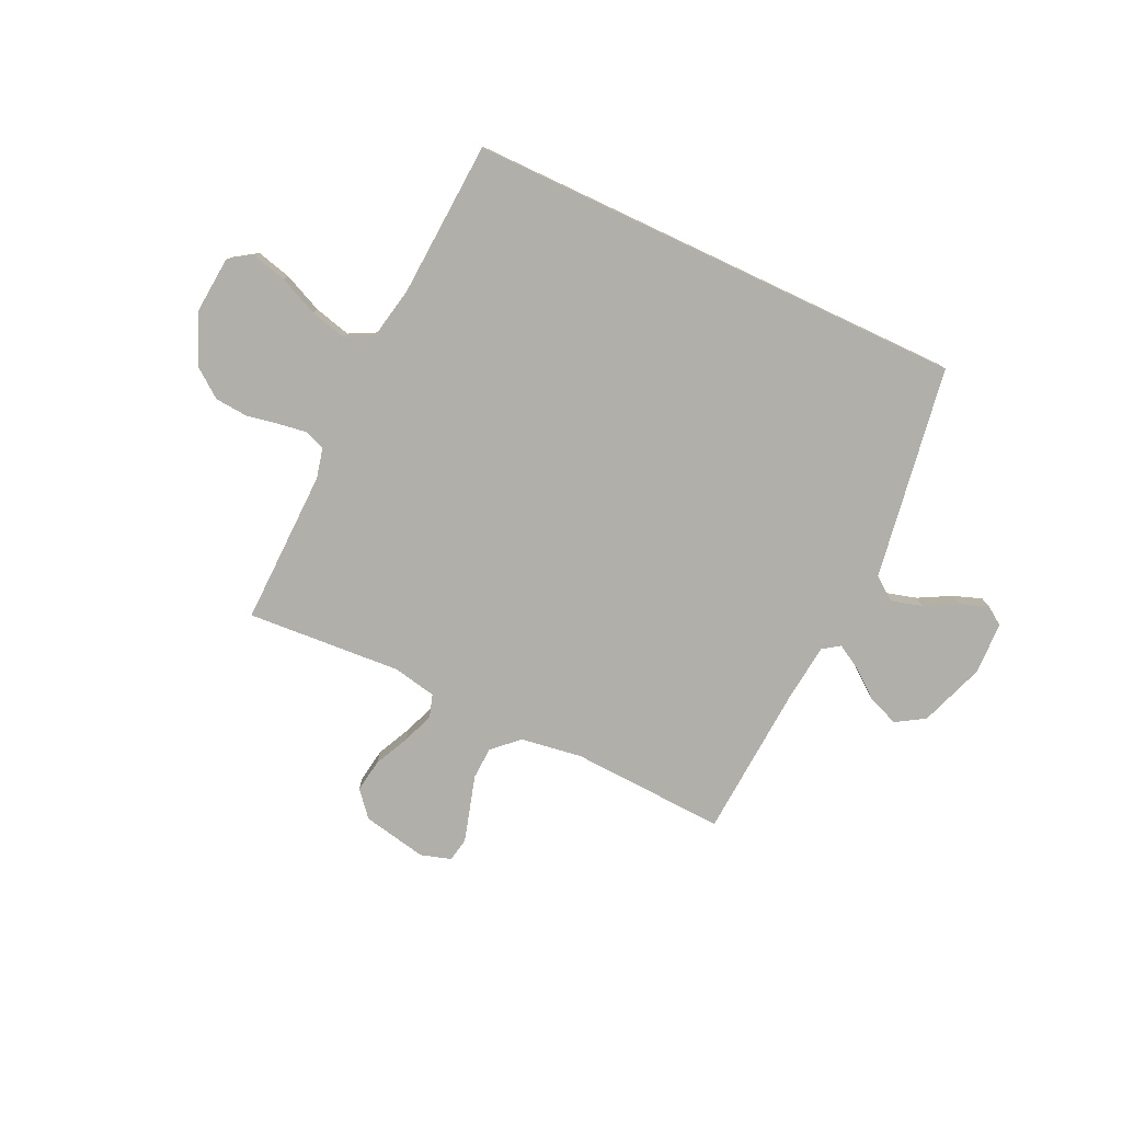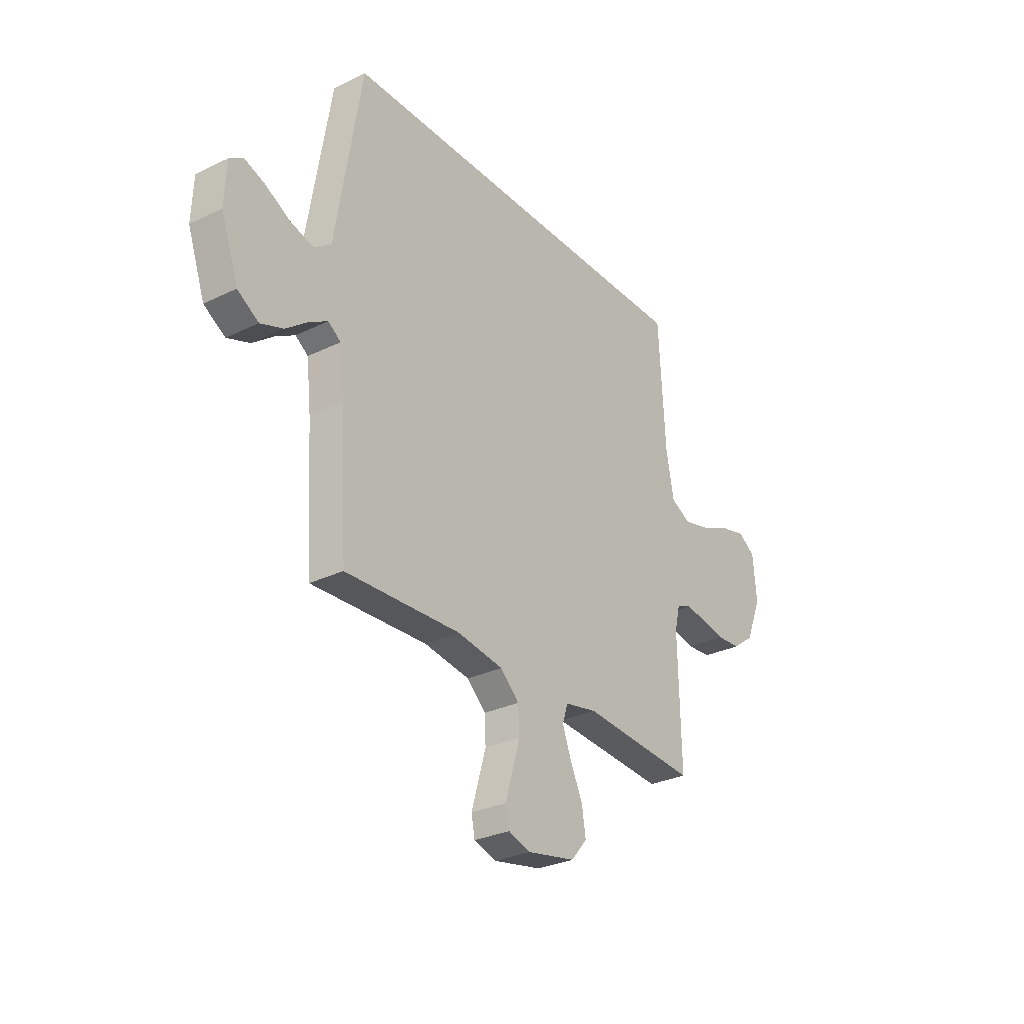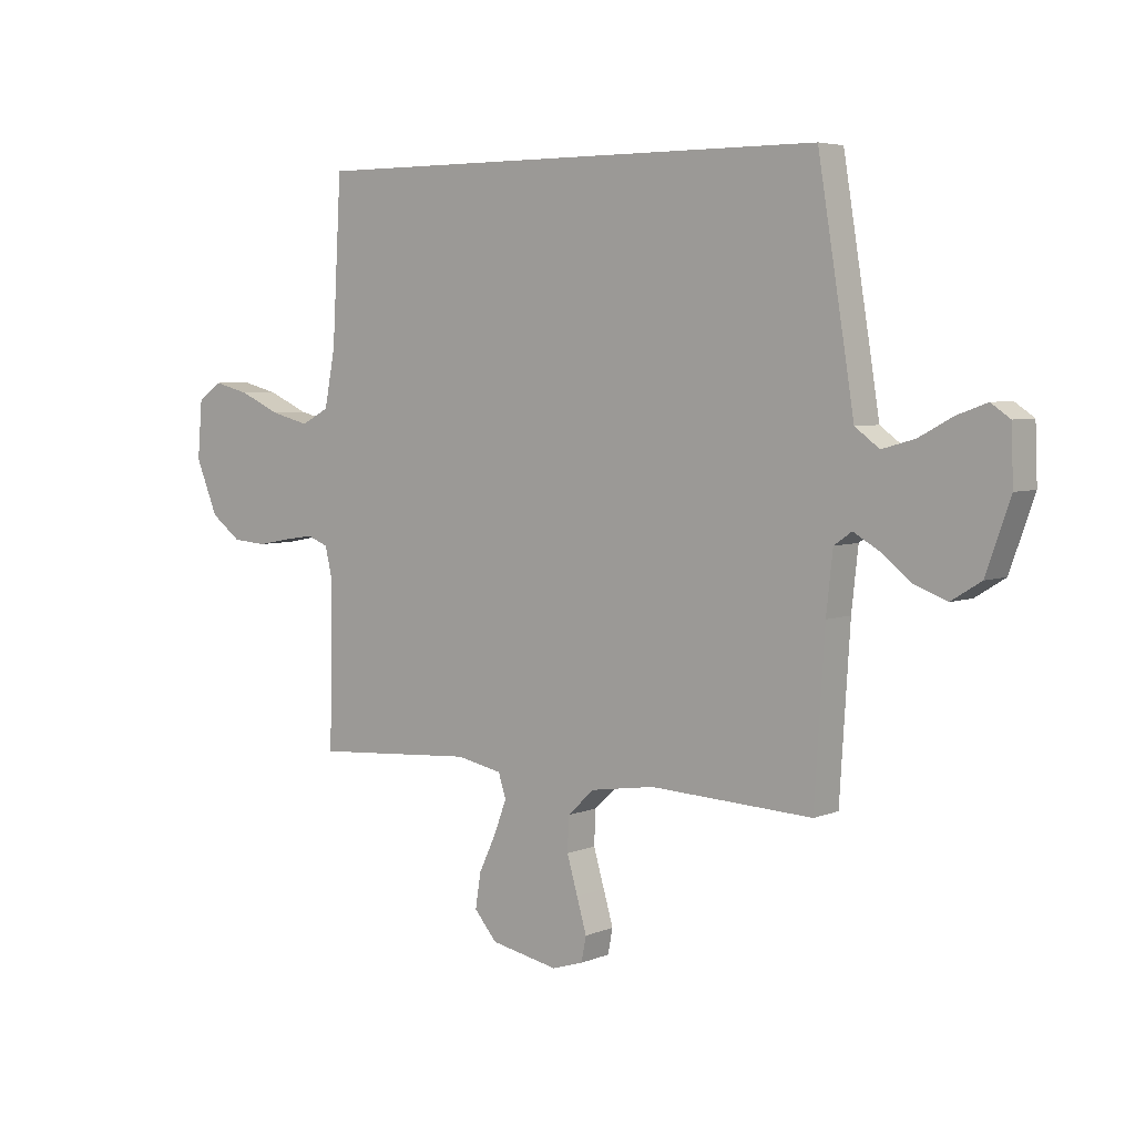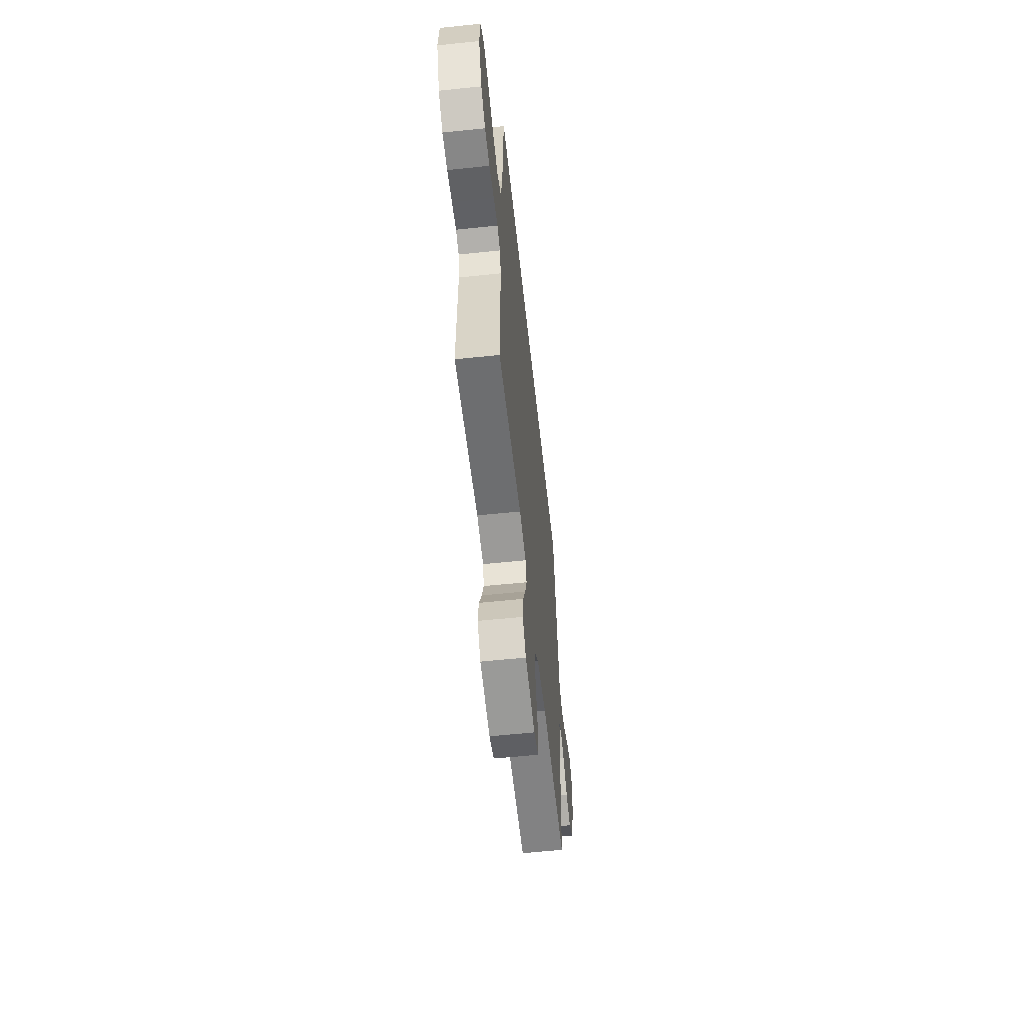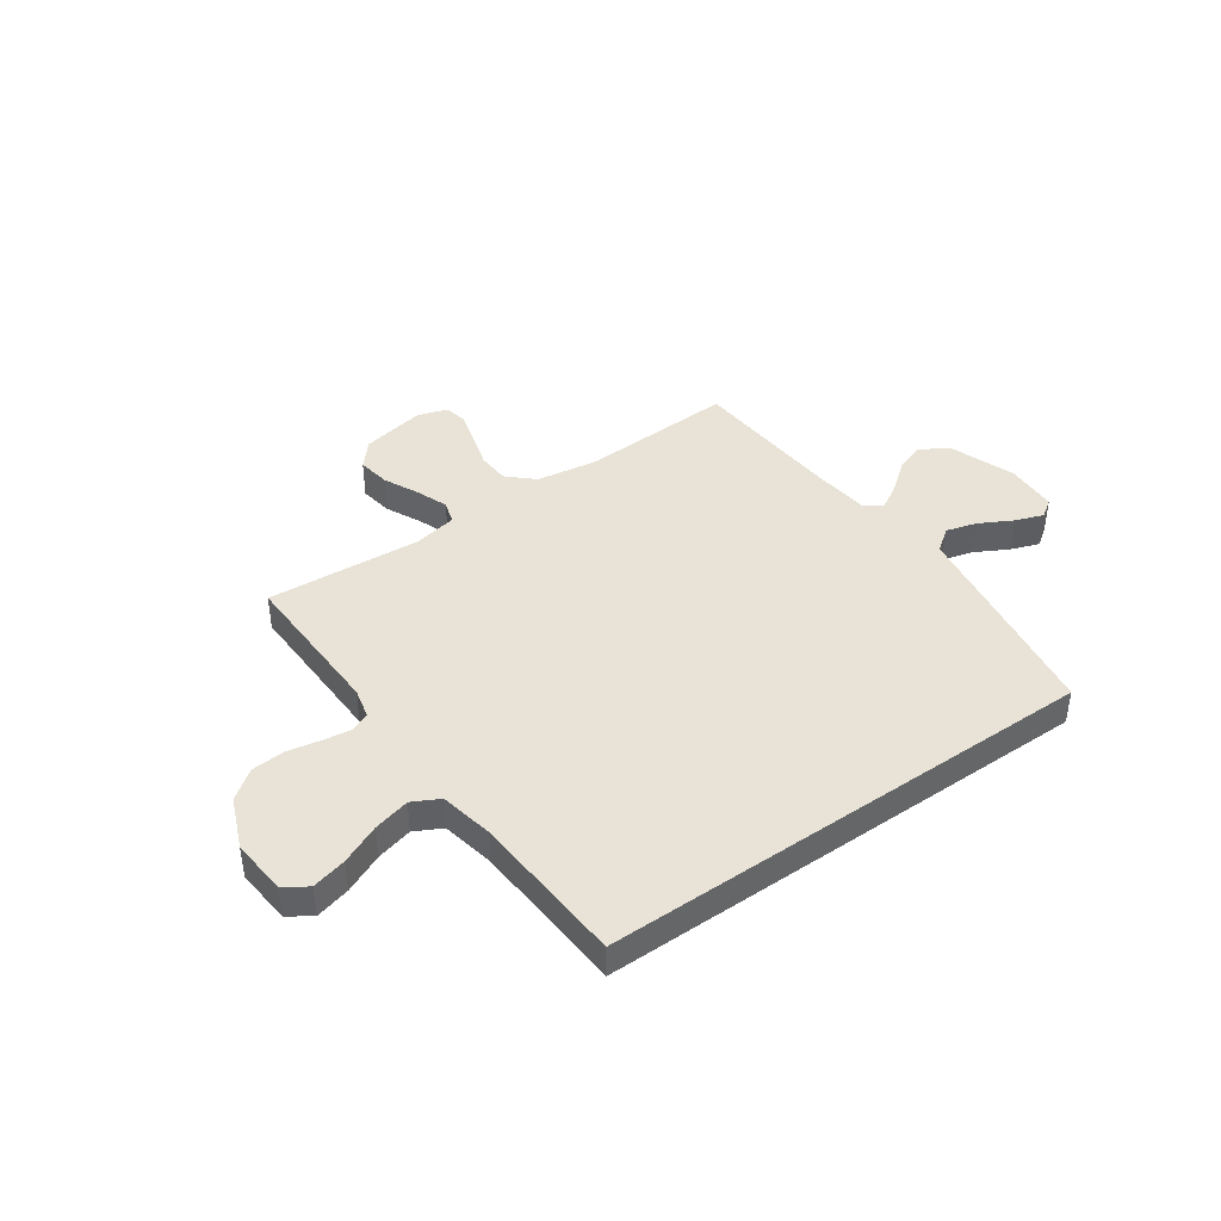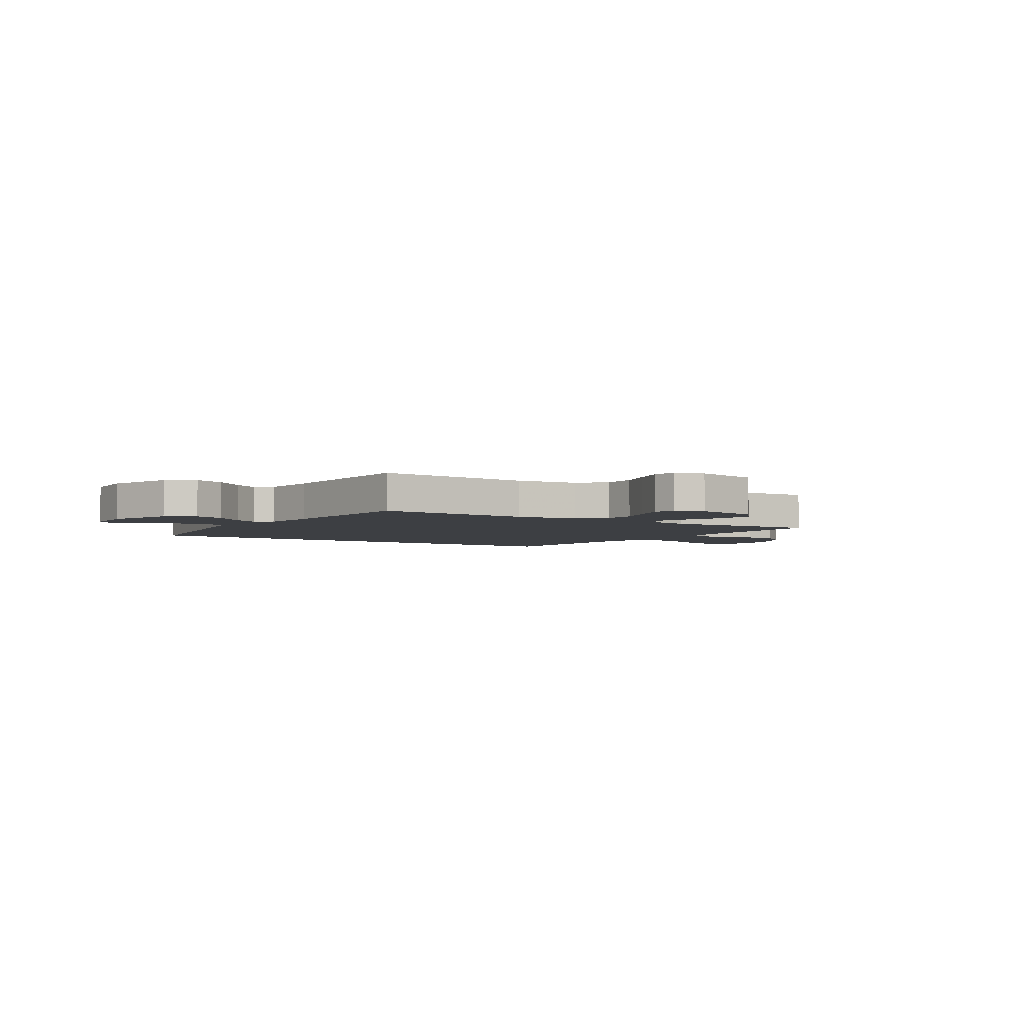
<metadata>
{"format":"obj","ext":"obj","renderer":"f3d","projection":"perspective","resolution":1024,"background":"white","views":[{"elev":-78.0,"azim":-25.2,"up":"+Y"},{"elev":-29.5,"azim":125.6,"up":"+Z"},{"elev":5.0,"azim":38.7,"up":"+Z"},{"elev":-58.1,"azim":-83.8,"up":"+Z"},{"elev":41.8,"azim":-35.2,"up":"+Y"},{"elev":-3.8,"azim":147.1,"up":"+Y"}]}
</metadata>
<code>
v -0.468 0.07 0.5
v 0.498 0.07 0.5
v 0.547 0.07 0.2
v 0.565 0.07 0.087
v 0.61 0.07 0.054
v 0.67 0.07 0.071
v 0.733 0.07 0.105
v 0.788 0.07 0.125
v 0.823 0.07 0.101
v 0.827 0.07 0
v 0.782 0.07 -0.127
v 0.727 0.07 -0.161
v 0.668 0.07 -0.139
v 0.612 0.07 -0.095
v 0.564 0.07 -0.067
v 0.531 0.07 -0.09
v 0.519 0.07 -0.2
v 0.5 0.07 -0.5
v 0.2 0.07 -0.486
v 0.081 0.07 -0.504
v 0.032 0.07 -0.55
v 0.029 0.07 -0.613
v 0.049 0.07 -0.681
v 0.067 0.07 -0.743
v 0.058 0.07 -0.789
v 0 0.07 -0.807
v -0.125 0.07 -0.782
v -0.167 0.07 -0.733
v -0.157 0.07 -0.669
v -0.125 0.07 -0.601
v -0.102 0.07 -0.54
v -0.116 0.07 -0.496
v -0.2 0.07 -0.479
v -0.5 0.07 -0.5
v -0.494 0.07 -0.2
v -0.508 0.07 -0.141
v -0.547 0.07 -0.126
v -0.601 0.07 -0.134
v -0.664 0.07 -0.146
v -0.728 0.07 -0.141
v -0.784 0.07 -0.099
v -0.825 0.07 0
v -0.816 0.07 0.108
v -0.771 0.07 0.138
v -0.704 0.07 0.121
v -0.628 0.07 0.087
v -0.557 0.07 0.069
v -0.505 0.07 0.096
v -0.485 0.07 0.2
v -0.468 0 0.5
v 0.498 0 0.5
v 0.547 0 0.2
v 0.565 0 0.087
v 0.61 0 0.054
v 0.67 0 0.071
v 0.733 0 0.105
v 0.788 0 0.125
v 0.823 0 0.101
v 0.827 0 0
v 0.782 0 -0.127
v 0.727 0 -0.161
v 0.668 0 -0.139
v 0.612 0 -0.095
v 0.564 0 -0.067
v 0.531 0 -0.09
v 0.519 0 -0.2
v 0.5 0 -0.5
v 0.2 0 -0.486
v 0.081 0 -0.504
v 0.032 0 -0.55
v 0.029 0 -0.613
v 0.049 0 -0.681
v 0.067 0 -0.743
v 0.058 0 -0.789
v 0 0 -0.807
v -0.125 0 -0.782
v -0.167 0 -0.733
v -0.157 0 -0.669
v -0.125 0 -0.601
v -0.102 0 -0.54
v -0.116 0 -0.496
v -0.2 0 -0.479
v -0.5 0 -0.5
v -0.494 0 -0.2
v -0.508 0 -0.141
v -0.547 0 -0.126
v -0.601 0 -0.134
v -0.664 0 -0.146
v -0.728 0 -0.141
v -0.784 0 -0.099
v -0.825 0 0
v -0.816 0 0.108
v -0.771 0 0.138
v -0.704 0 0.121
v -0.628 0 0.087
v -0.557 0 0.069
v -0.505 0 0.096
v -0.485 0 0.2
f 43 44 45 46
f 43 46 47
f 42 43 47
f 41 42 47
f 38 39 40 41
f 37 38 41 47
f 36 37 47 48
f 33 34 35
f 32 33 35 36
f 27 28 29 30
f 27 30 31
f 26 27 31
f 25 26 31 32
f 22 23 24 25
f 17 18 19
f 16 17 19 20
f 11 12 13 14
f 11 14 15
f 10 11 15
f 9 10 15
f 6 7 8 9
f 5 6 9 15
f 4 5 15 16
f 49 1 2 3
f 32 36 48 49
f 22 25 32 49
f 21 22 49
f 20 21 49 3
f 3 4 16 20
f 95 94 93 92
f 96 95 92
f 96 92 91
f 96 91 90
f 90 89 88 87
f 96 90 87 86
f 97 96 86 85
f 84 83 82
f 85 84 82 81
f 79 78 77 76
f 80 79 76
f 80 76 75
f 81 80 75 74
f 74 73 72 71
f 68 67 66
f 69 68 66 65
f 63 62 61 60
f 64 63 60
f 64 60 59
f 64 59 58
f 58 57 56 55
f 64 58 55 54
f 65 64 54 53
f 52 51 50 98
f 98 97 85 81
f 98 81 74 71
f 98 71 70
f 52 98 70 69
f 69 65 53 52
f 1 50 51 2
f 2 51 52 3
f 3 52 53 4
f 4 53 54 5
f 5 54 55 6
f 6 55 56 7
f 7 56 57 8
f 8 57 58 9
f 9 58 59 10
f 10 59 60 11
f 11 60 61 12
f 12 61 62 13
f 13 62 63 14
f 14 63 64 15
f 15 64 65 16
f 16 65 66 17
f 17 66 67 18
f 18 67 68 19
f 19 68 69 20
f 20 69 70 21
f 21 70 71 22
f 22 71 72 23
f 23 72 73 24
f 24 73 74 25
f 25 74 75 26
f 26 75 76 27
f 27 76 77 28
f 28 77 78 29
f 29 78 79 30
f 30 79 80 31
f 31 80 81 32
f 32 81 82 33
f 33 82 83 34
f 34 83 84 35
f 35 84 85 36
f 36 85 86 37
f 37 86 87 38
f 38 87 88 39
f 39 88 89 40
f 40 89 90 41
f 41 90 91 42
f 42 91 92 43
f 43 92 93 44
f 44 93 94 45
f 45 94 95 46
f 46 95 96 47
f 47 96 97 48
f 48 97 98 49
f 49 98 50 1

</code>
